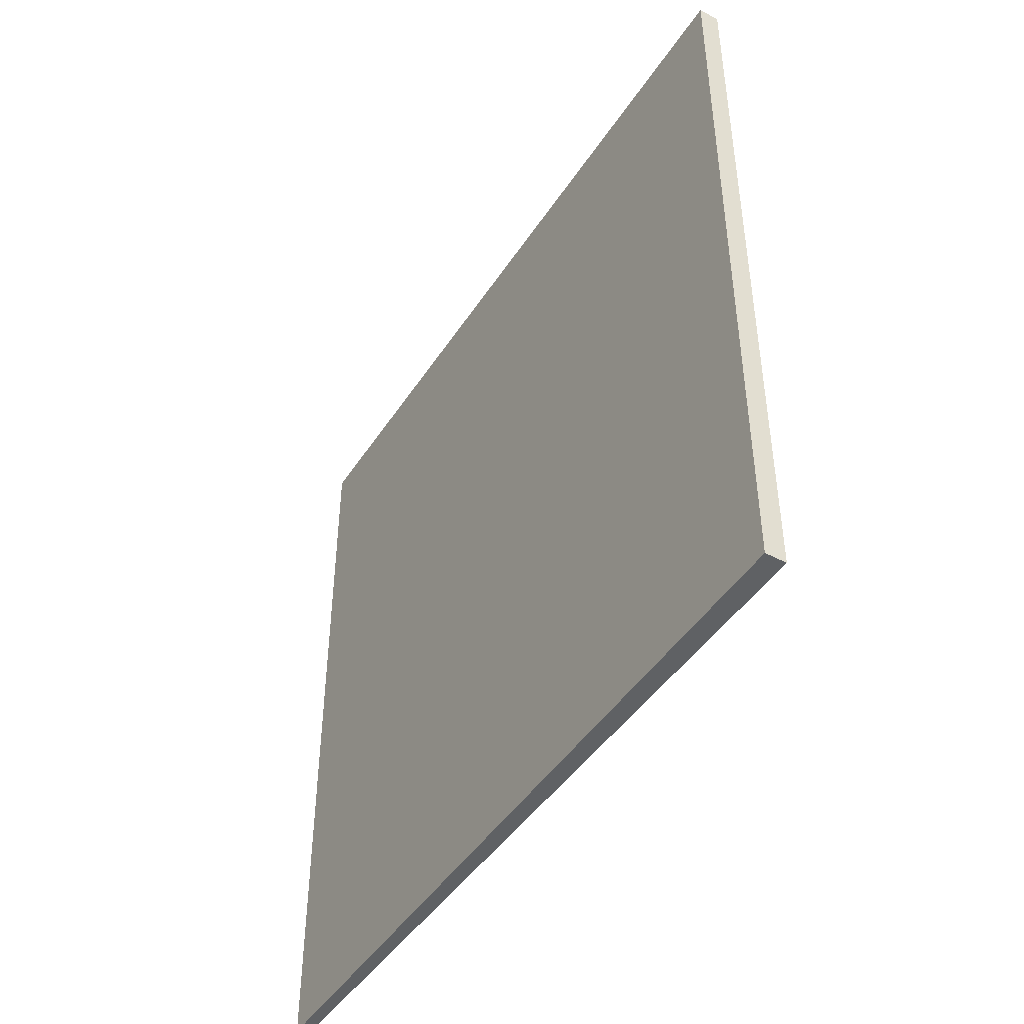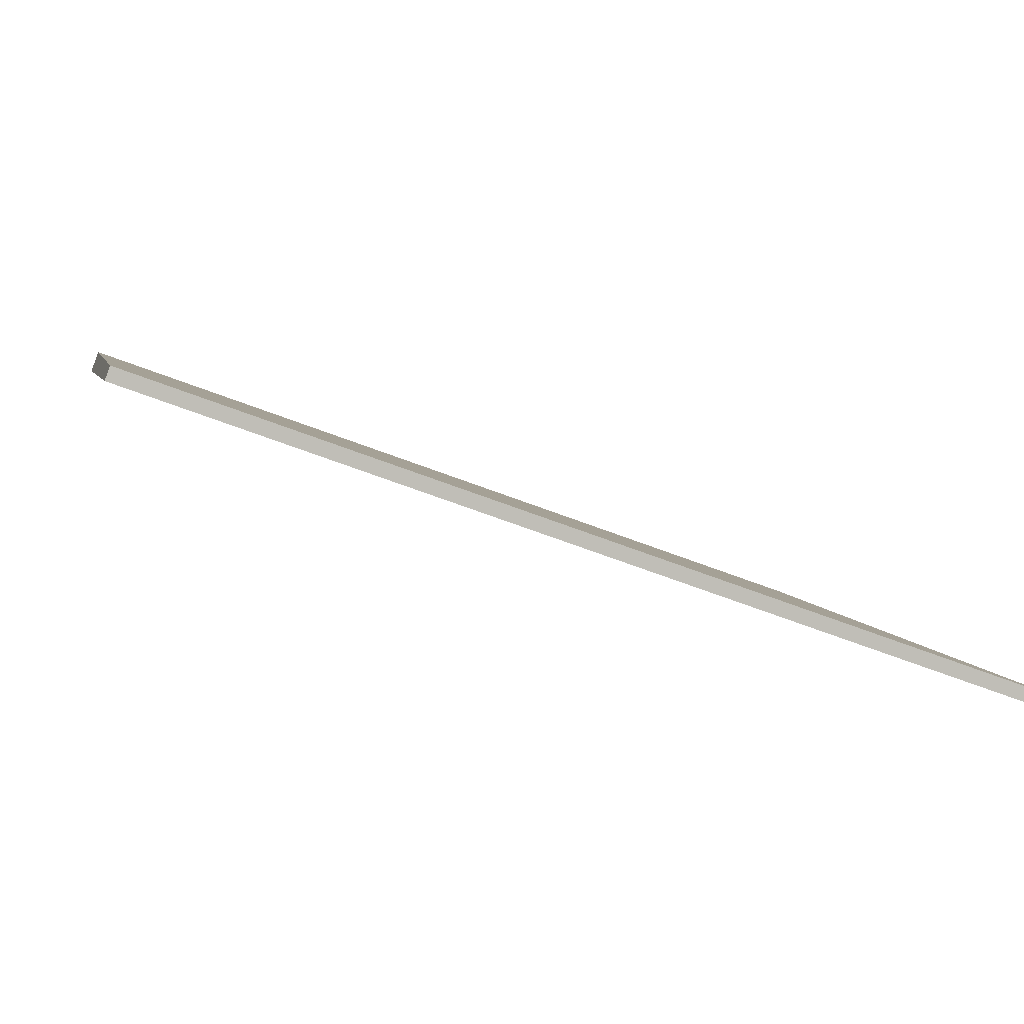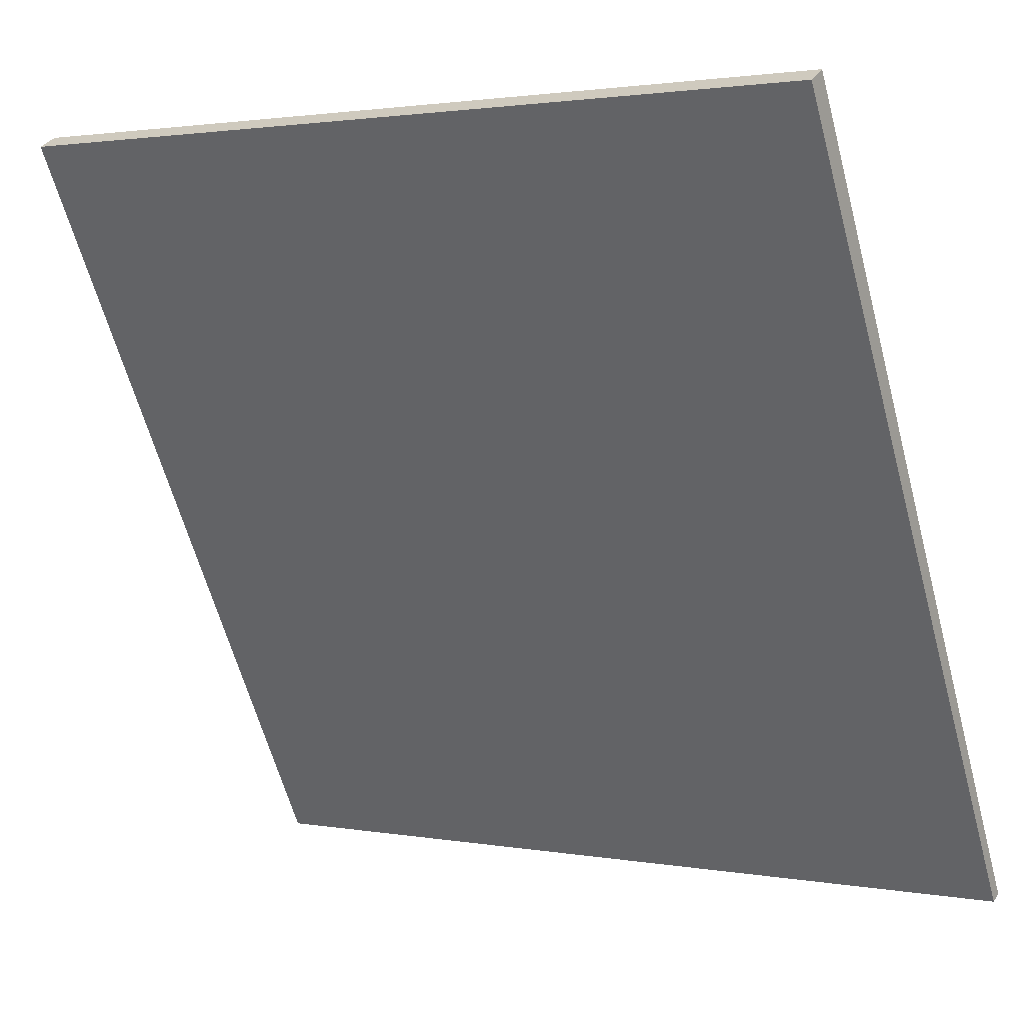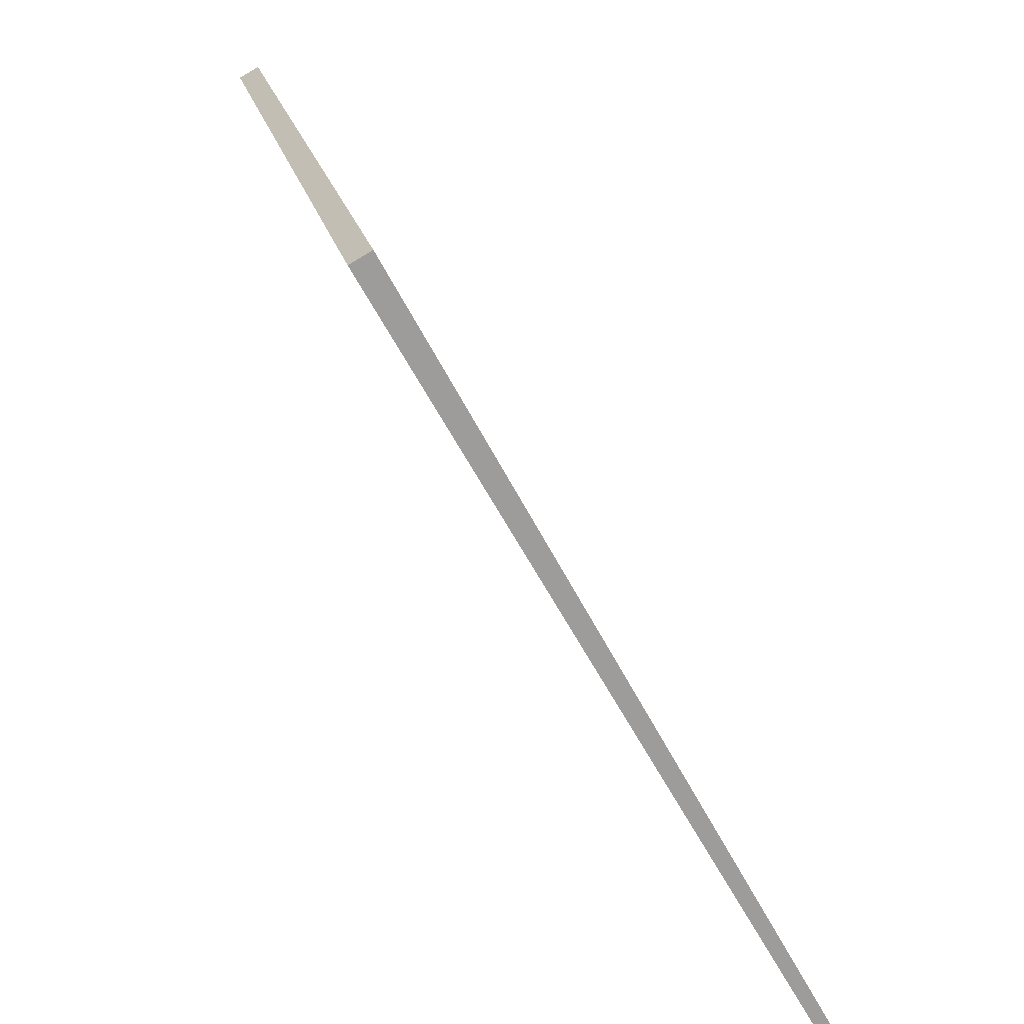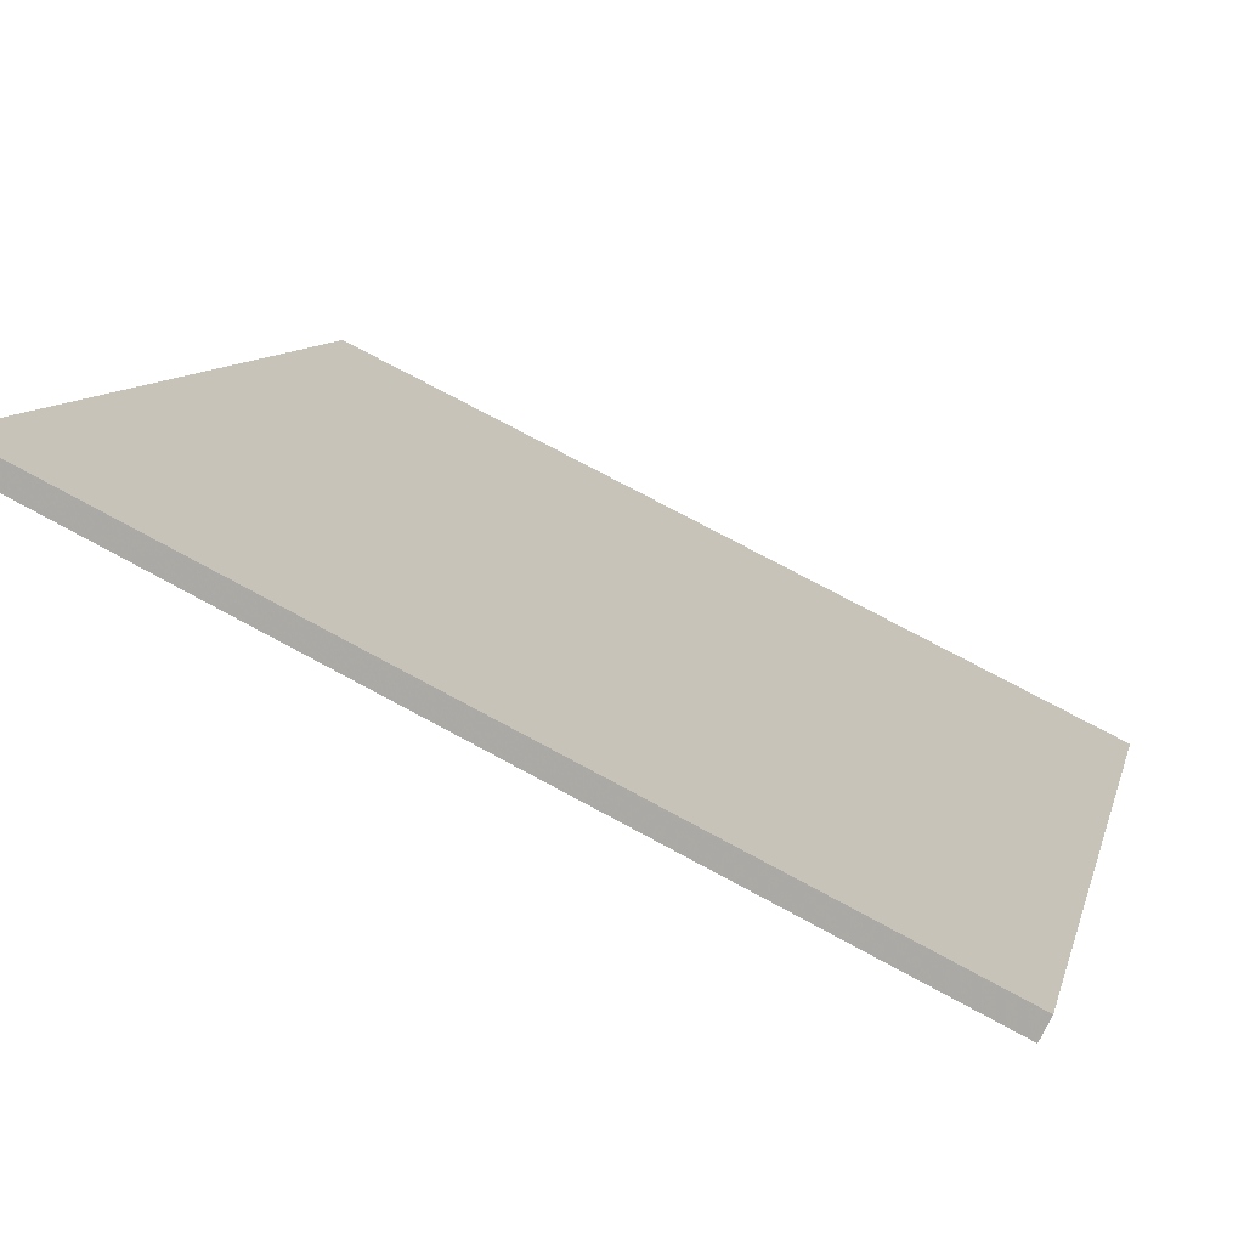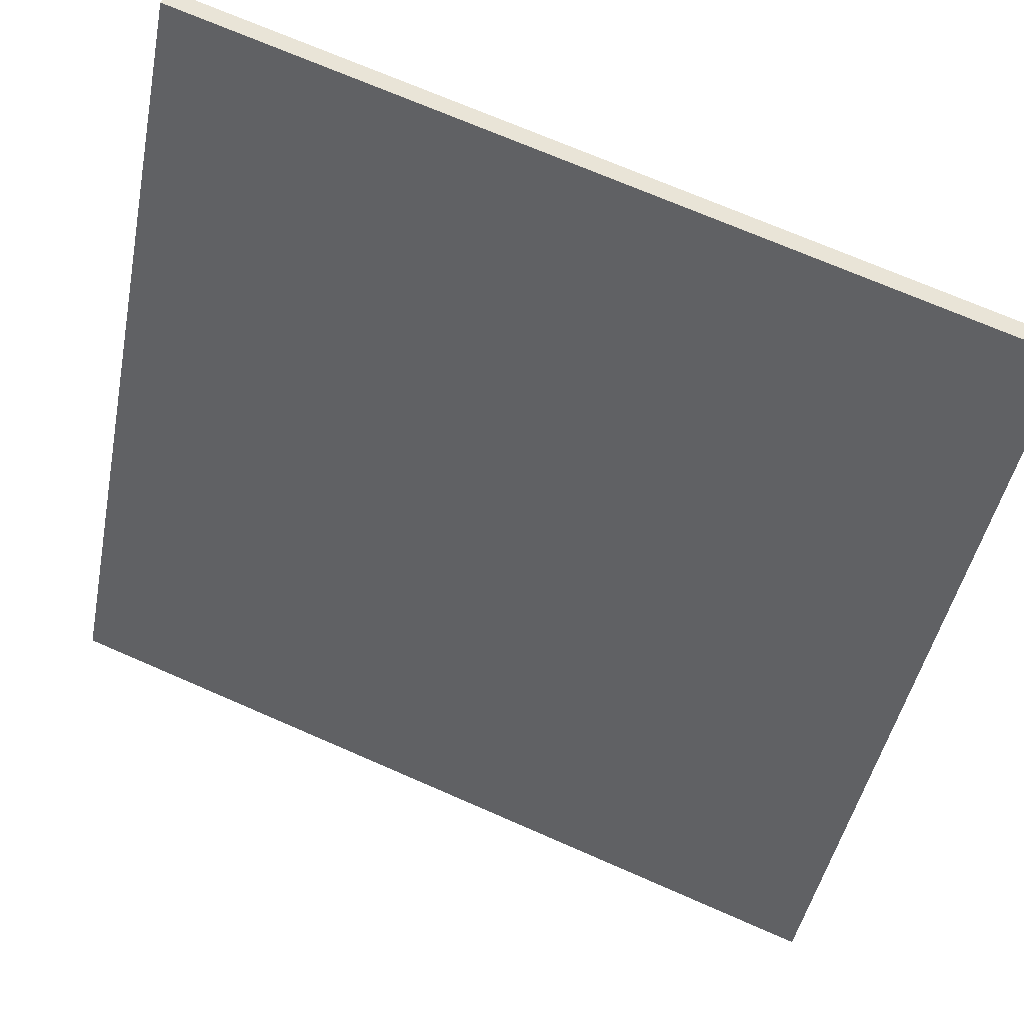
<metadata>
{"format":"obj","ext":"obj","renderer":"f3d","projection":"perspective","resolution":1024,"background":"white","views":[{"elev":-45.7,"azim":177.5,"up":"+Z"},{"elev":-58.6,"azim":67.7,"up":"+Y"},{"elev":2.0,"azim":-57.4,"up":"+Y"},{"elev":20.0,"azim":-11.6,"up":"+Y"},{"elev":74.2,"azim":-61.6,"up":"+Y"},{"elev":70.9,"azim":113.6,"up":"+Y"}]}
</metadata>
<code>
v -6.514 100.8 -3.534
v -6.514 100.8 3.534
v -6.421 100.9 -3.534
v -6.421 100.9 3.534
v -9.976 107 -3.534
v -9.976 107 3.534
v -9.811 107.1 -3.534
v -9.811 107.1 3.534
f 1 3 4
f 4 2 1
f 5 6 8
f 8 7 5
f 1 2 6
f 6 5 1
f 3 7 8
f 8 4 3
f 1 5 7
f 7 3 1
f 2 4 8
f 8 6 2

</code>
